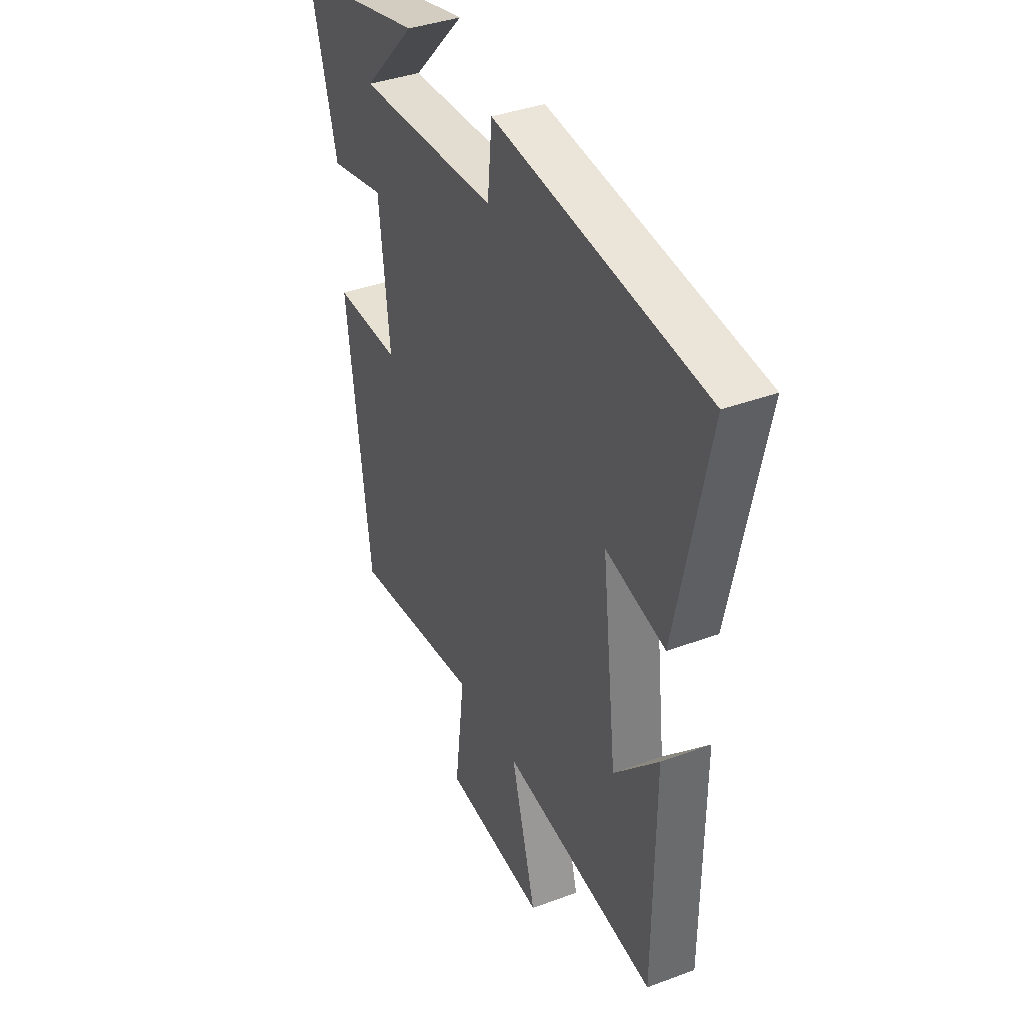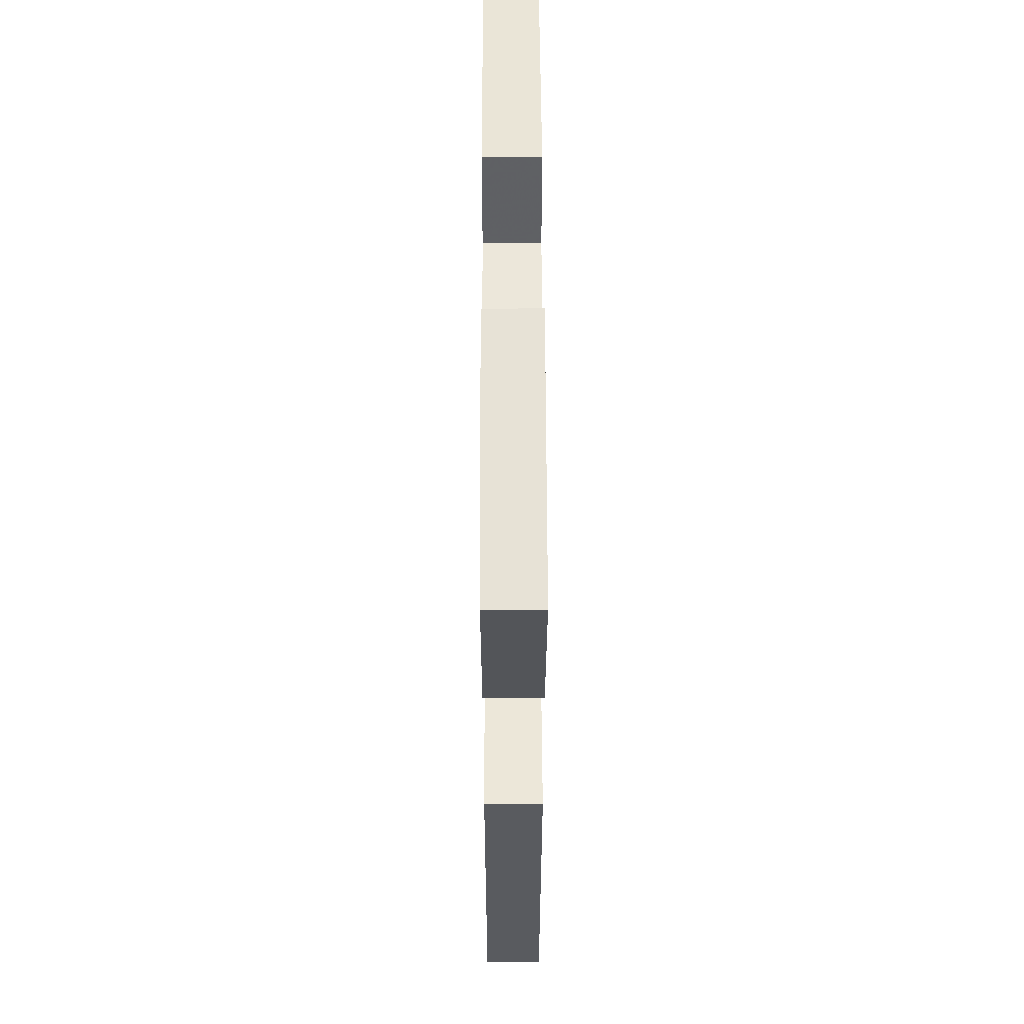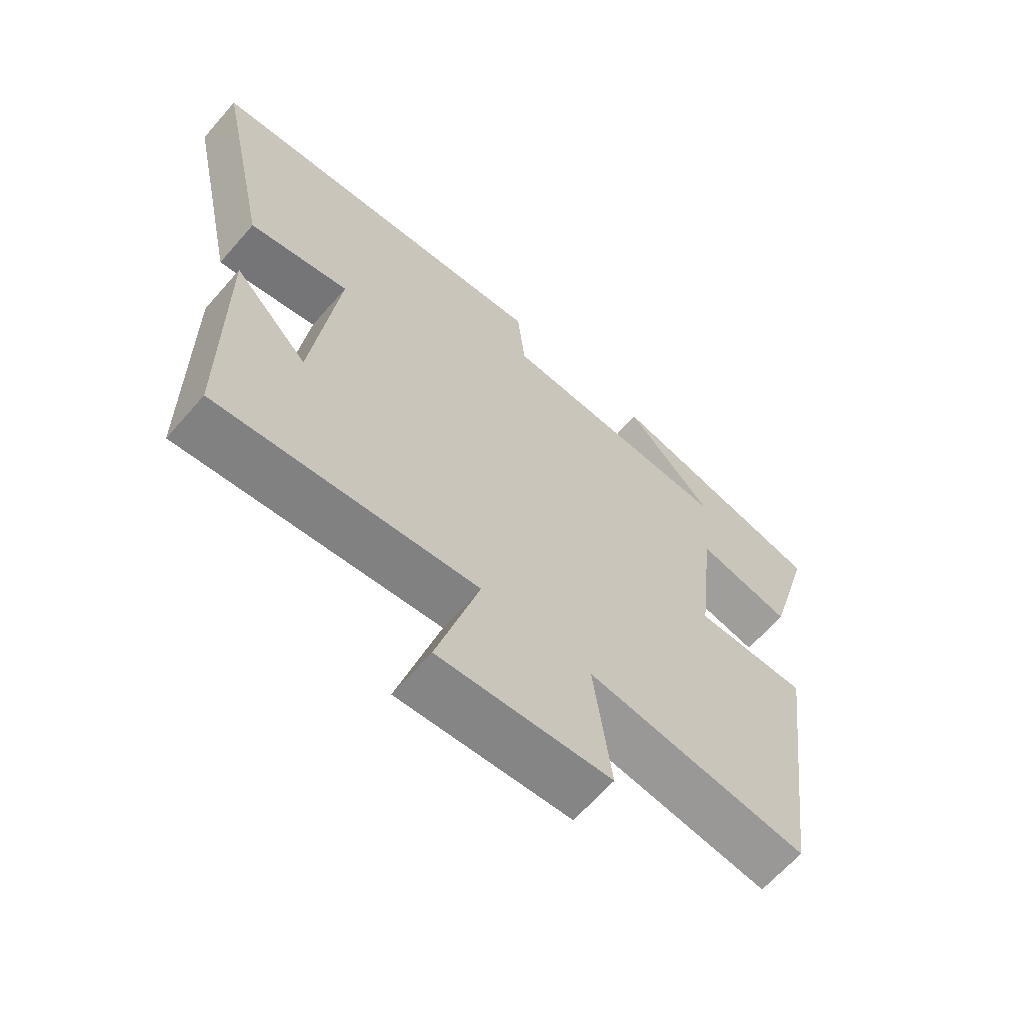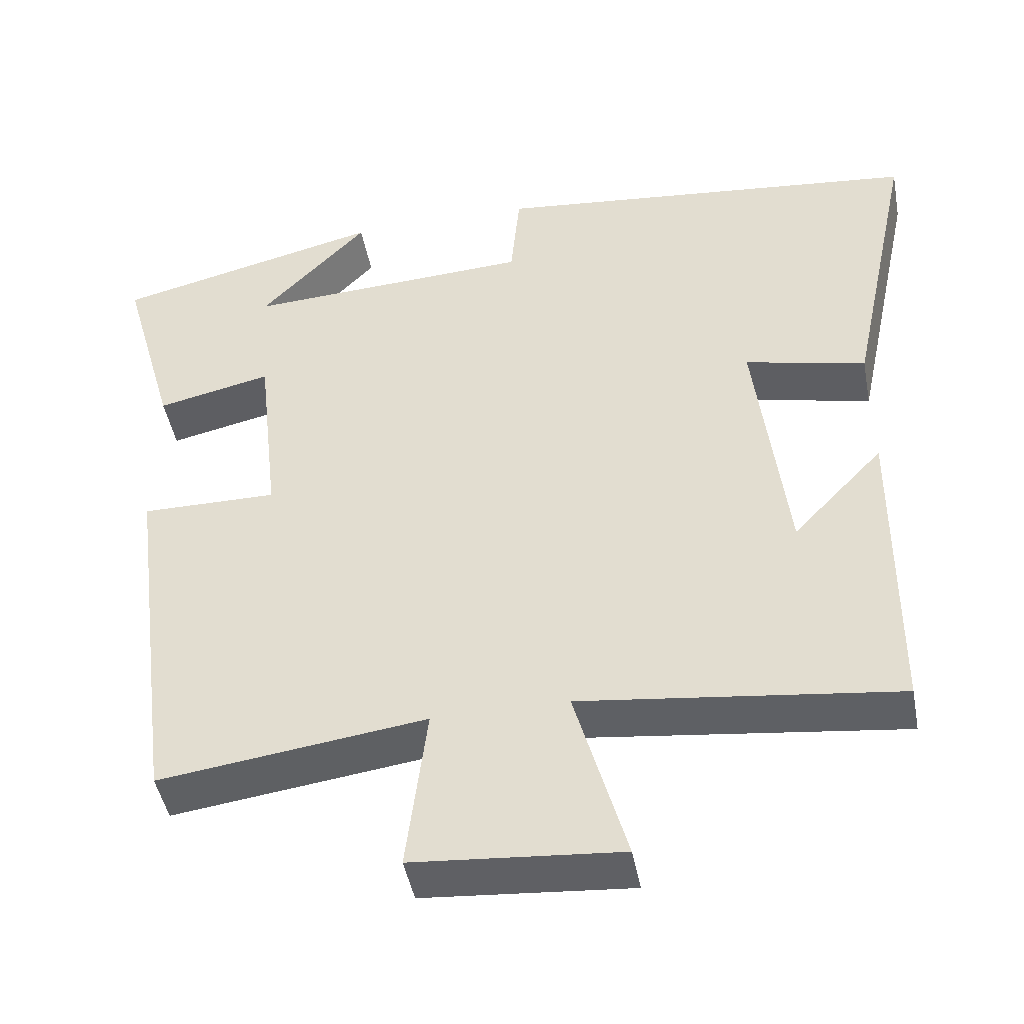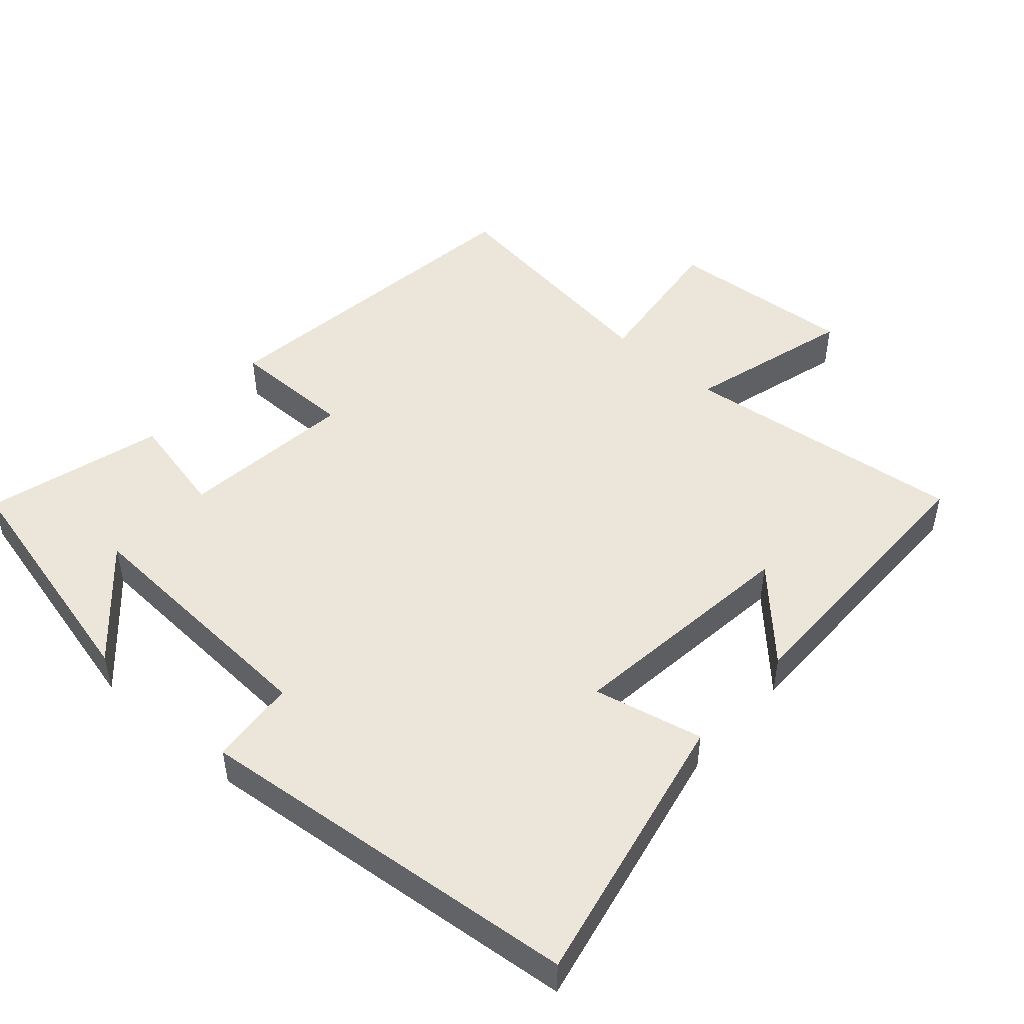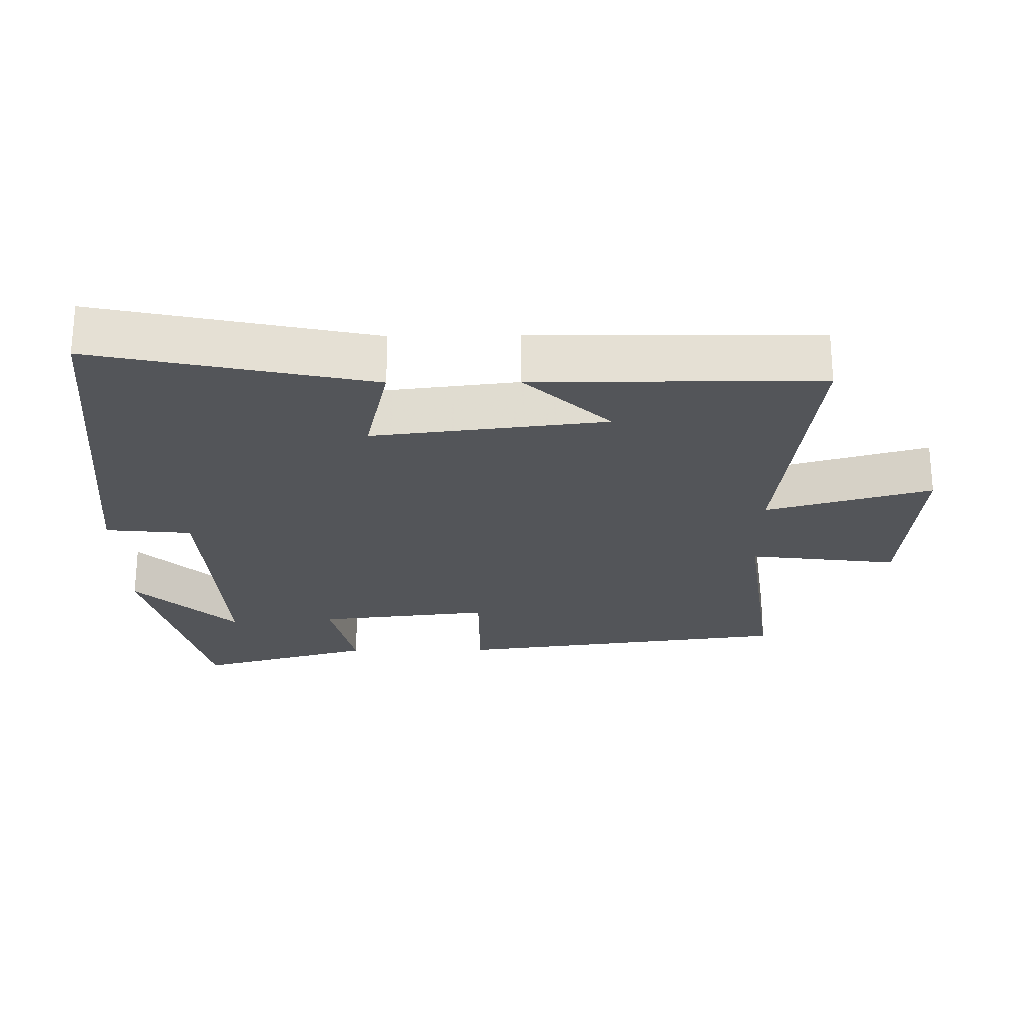
<metadata>
{"format":"obj","ext":"obj","renderer":"f3d","projection":"perspective","resolution":1024,"background":"white","views":[{"elev":38.4,"azim":64.8,"up":"+Z"},{"elev":50.1,"azim":-90.2,"up":"+Z"},{"elev":-64.7,"azim":138.9,"up":"+Z"},{"elev":-45.6,"azim":10.6,"up":"+Z"},{"elev":48.4,"azim":41.7,"up":"+Y"},{"elev":-24.4,"azim":90.7,"up":"+Y"}]}
</metadata>
<code>
v 0.497 0.07 -0.55
v 0.086 0.07 -0.5
v 0.153 0.07 -0.739
v -0.117 0.07 -0.717
v -0.09 0.07 -0.5
v -0.437 0.07 -0.546
v -0.5 0.07 -0.058
v -0.323 0.07 -0.059
v -0.351 0.07 0.193
v -0.5 0.07 0.16
v -0.572 0.07 0.416
v -0.222 0.07 0.5
v -0.362 0.07 0.354
v 0.012 0.07 0.374
v 0.024 0.07 0.5
v 0.585 0.07 0.442
v 0.5 0.07 0.041
v 0.342 0.07 0.077
v 0.382 0.07 -0.261
v 0.5 0.07 -0.137
v 0.497 0 -0.55
v 0.086 0 -0.5
v 0.153 0 -0.739
v -0.117 0 -0.717
v -0.09 0 -0.5
v -0.437 0 -0.546
v -0.5 0 -0.058
v -0.323 0 -0.059
v -0.351 0 0.193
v -0.5 0 0.16
v -0.572 0 0.416
v -0.222 0 0.5
v -0.362 0 0.354
v 0.012 0 0.374
v 0.024 0 0.5
v 0.585 0 0.442
v 0.5 0 0.041
v 0.342 0 0.077
v 0.382 0 -0.261
v 0.5 0 -0.137
f 19 20 1
f 16 17 18
f 15 16 18
f 14 15 18
f 13 14 18 19
f 11 12 13
f 9 10 11 13
f 19 1 2
f 13 19 2
f 9 13 2
f 8 9 2
f 5 6 7 8
f 2 3 4 5
f 2 5 8
f 21 40 39
f 38 37 36
f 38 36 35
f 38 35 34
f 39 38 34 33
f 33 32 31
f 33 31 30 29
f 22 21 39
f 22 39 33
f 22 33 29
f 22 29 28
f 28 27 26 25
f 25 24 23 22
f 28 25 22
f 1 21 22 2
f 2 22 23 3
f 3 23 24 4
f 4 24 25 5
f 5 25 26 6
f 6 26 27 7
f 7 27 28 8
f 8 28 29 9
f 9 29 30 10
f 10 30 31 11
f 11 31 32 12
f 12 32 33 13
f 13 33 34 14
f 14 34 35 15
f 15 35 36 16
f 16 36 37 17
f 17 37 38 18
f 18 38 39 19
f 19 39 40 20
f 20 40 21 1

</code>
